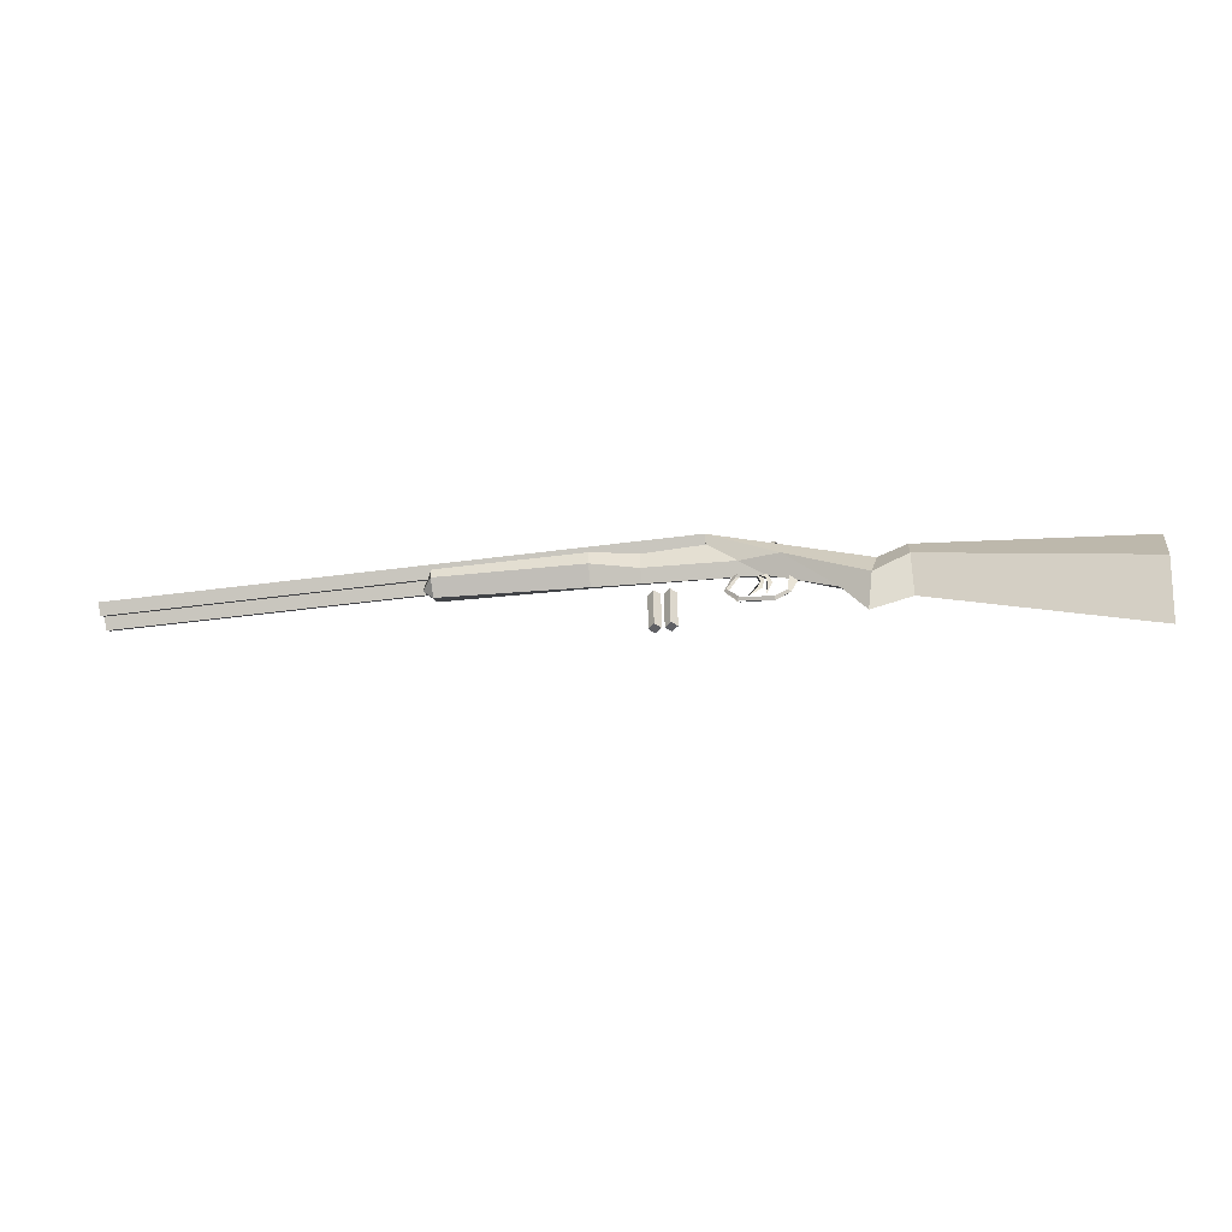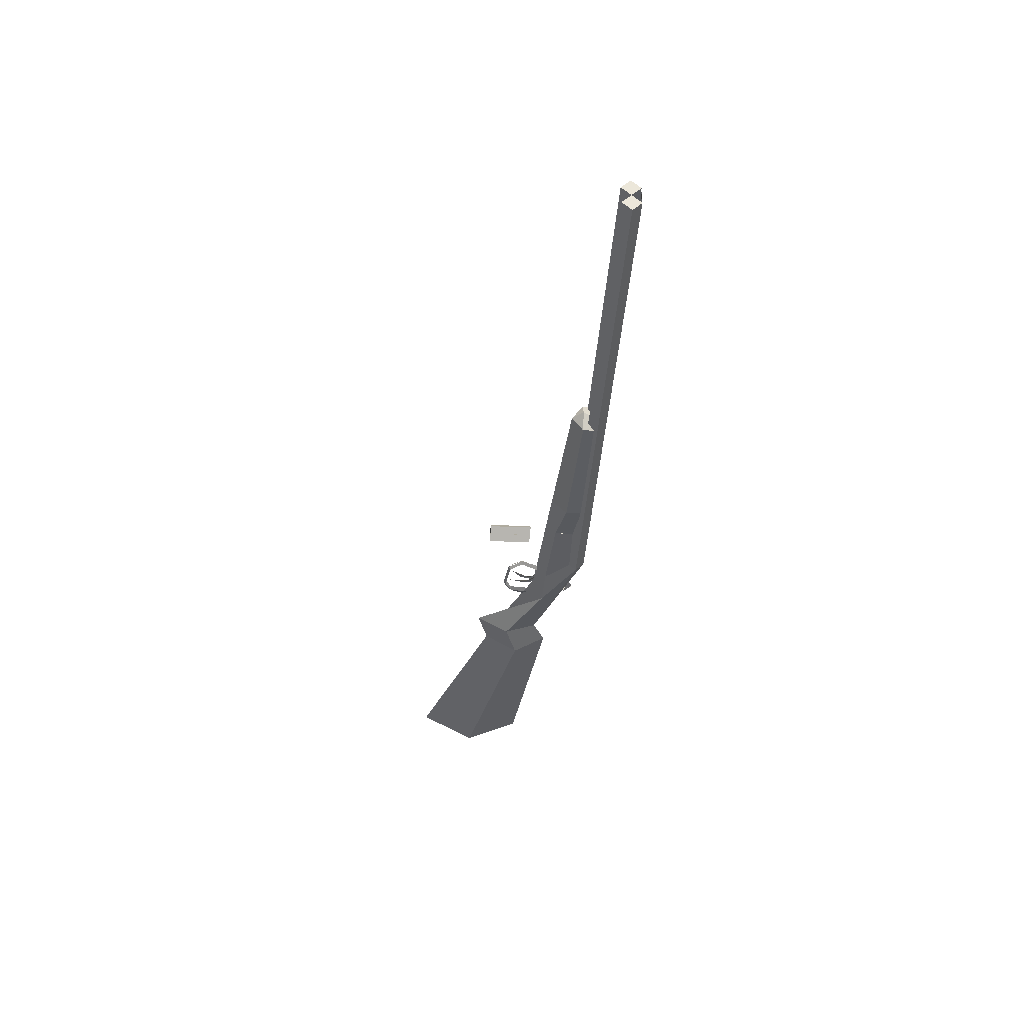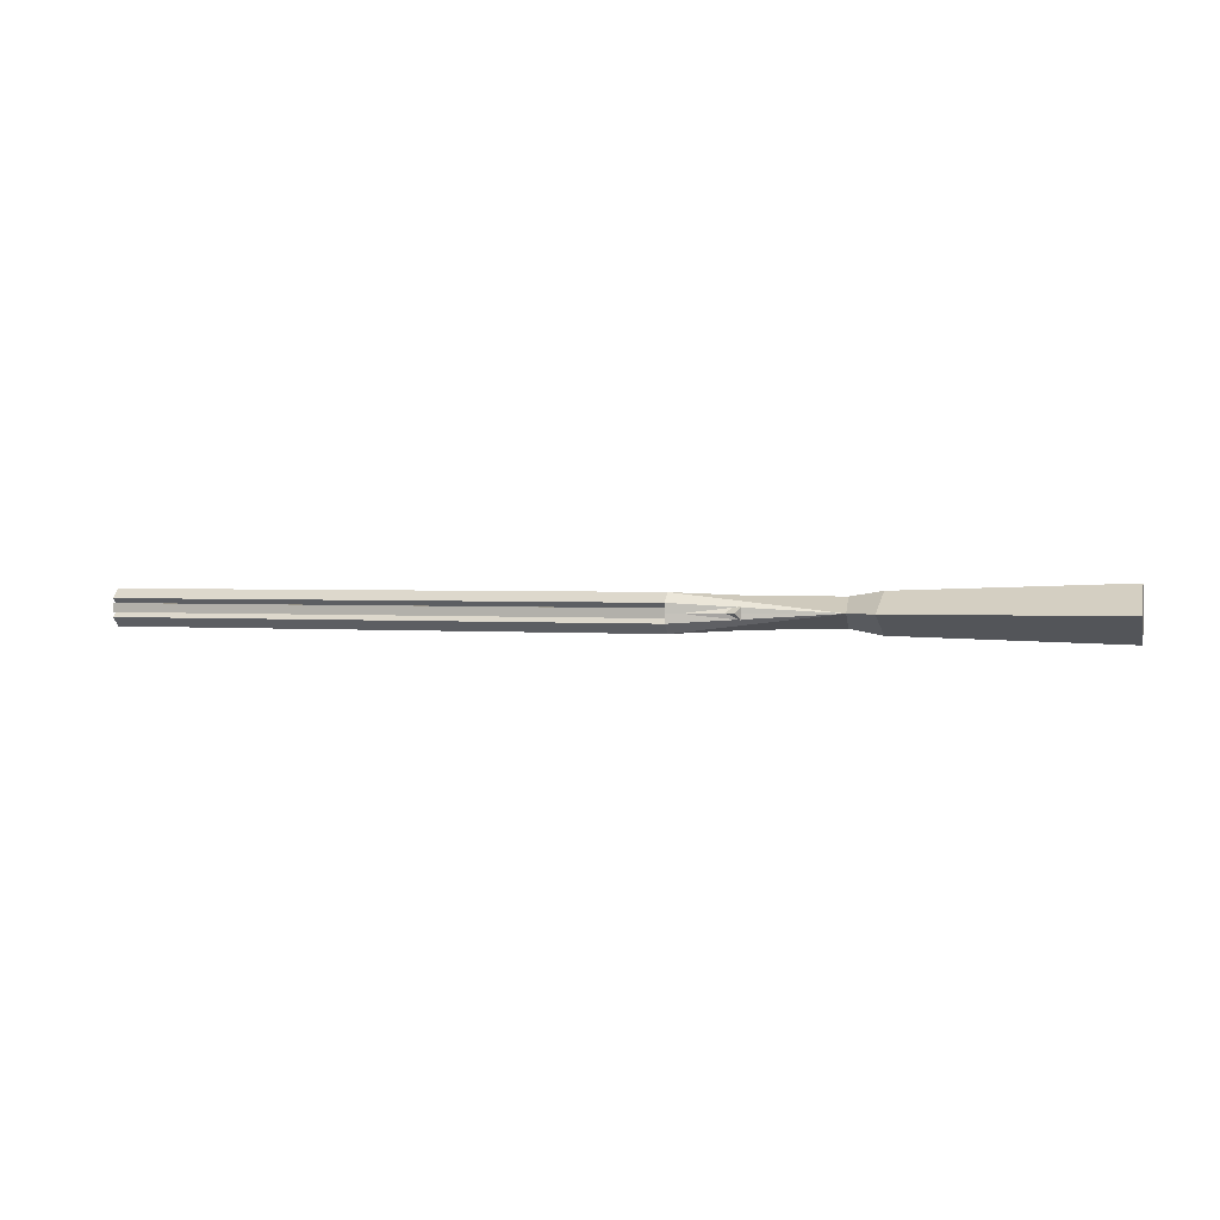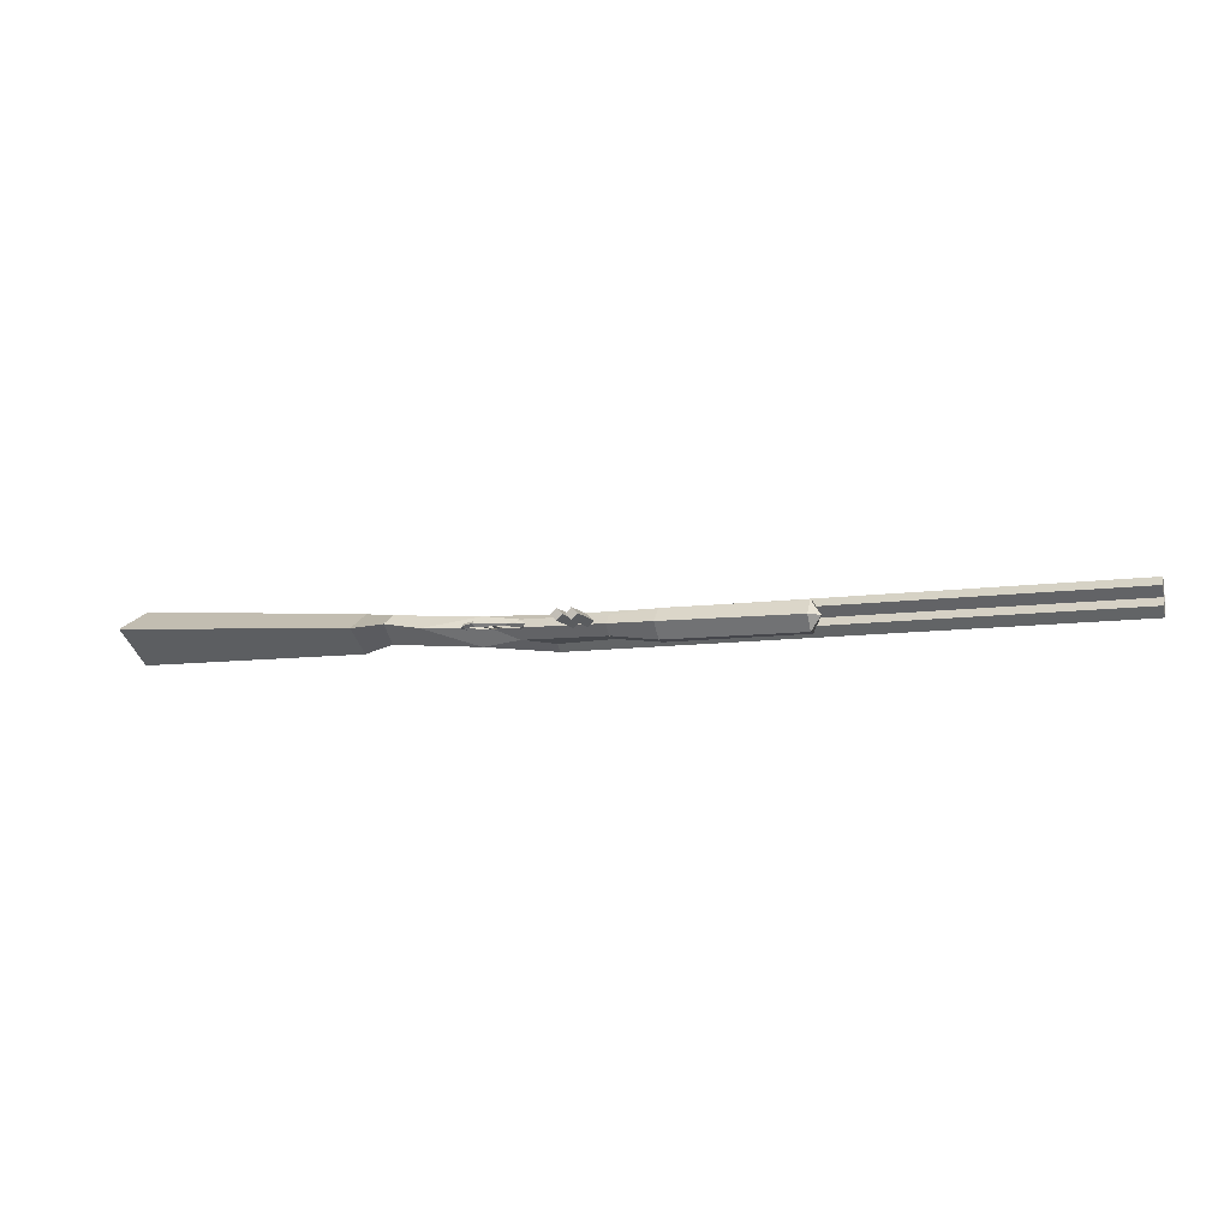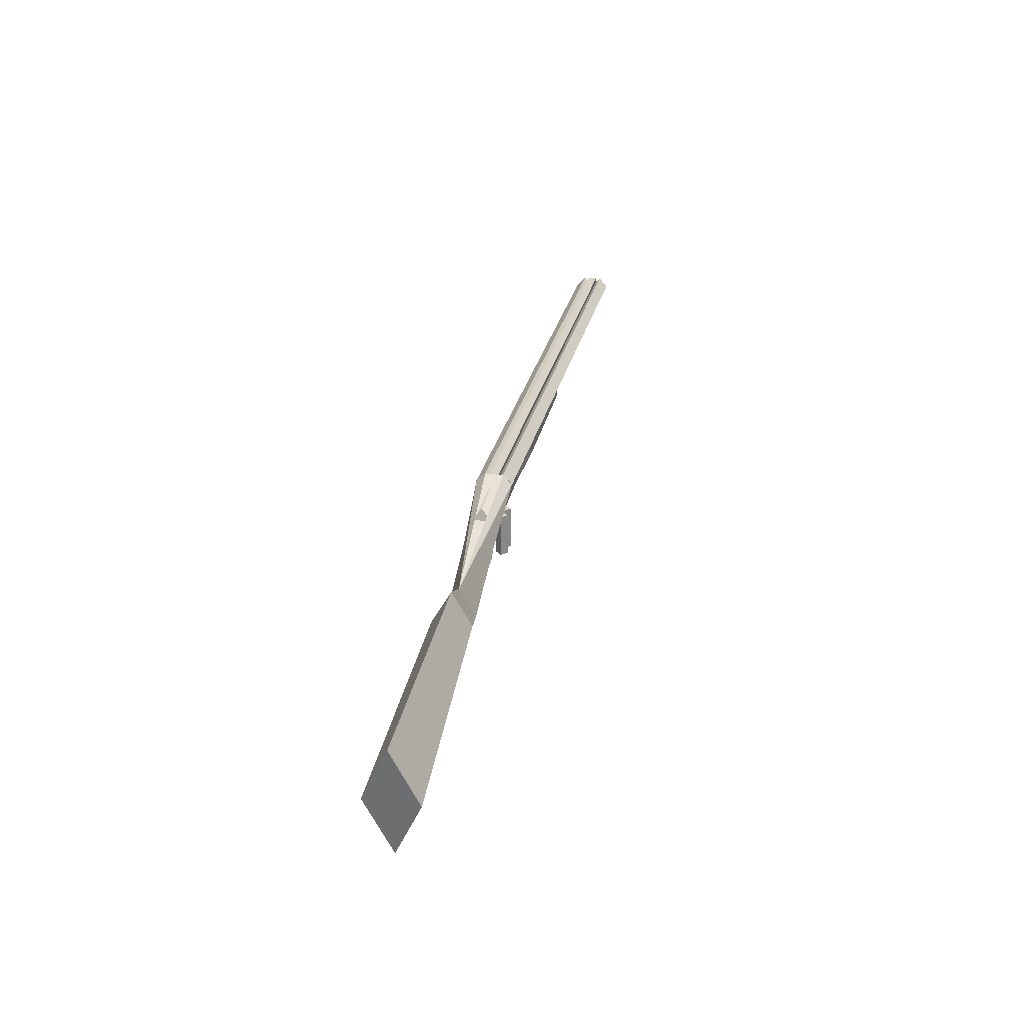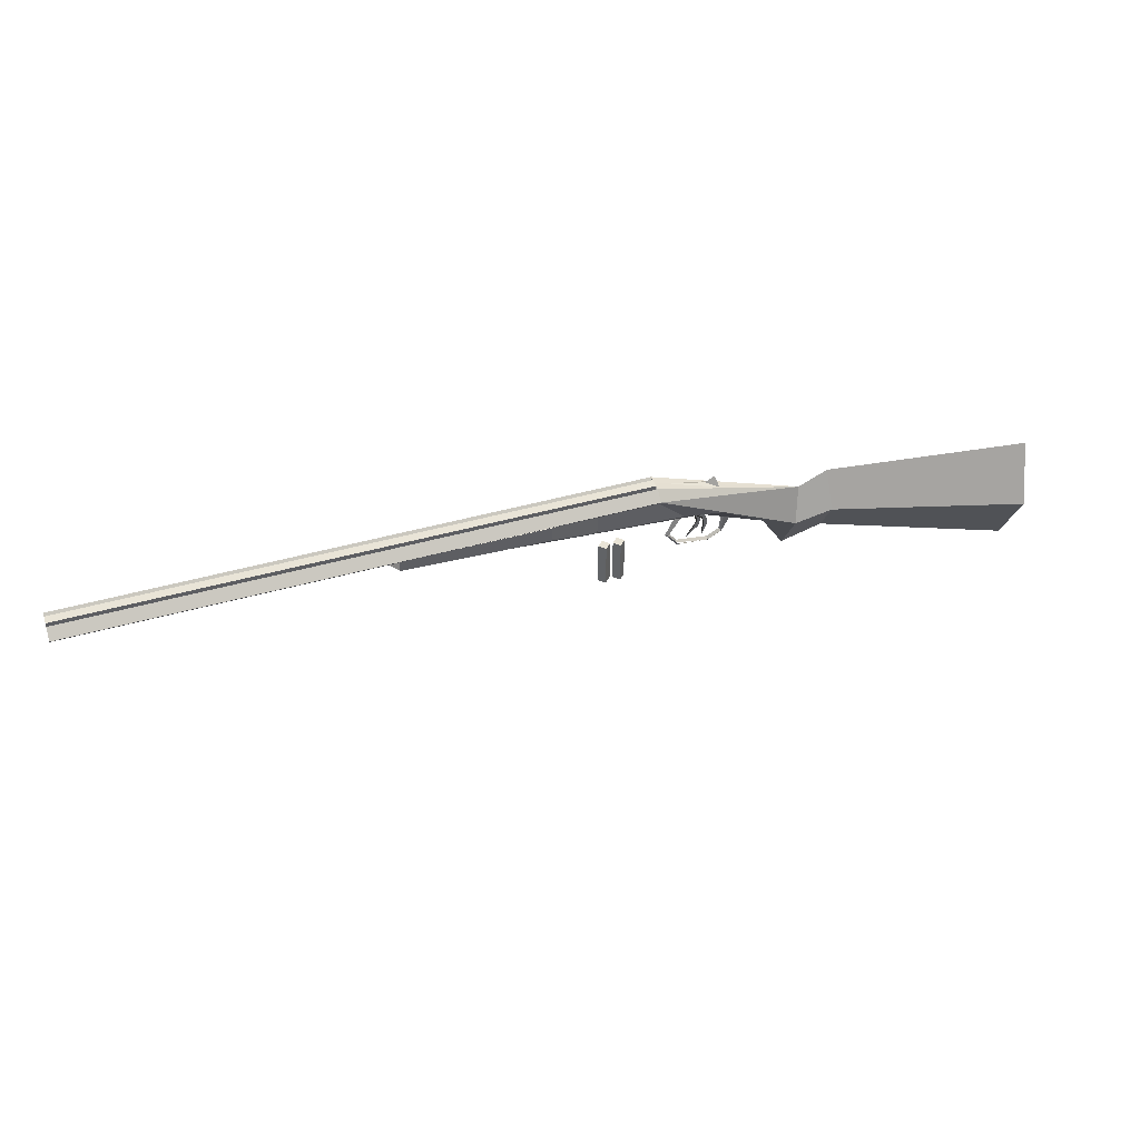
<metadata>
{"format":"obj","ext":"obj","renderer":"f3d","projection":"perspective","resolution":1024,"background":"white","views":[{"elev":-48.0,"azim":-171.6,"up":"+Y"},{"elev":-35.6,"azim":86.7,"up":"+Z"},{"elev":1.5,"azim":-159.2,"up":"+Z"},{"elev":-10.1,"azim":19.6,"up":"+Z"},{"elev":28.1,"azim":-77.7,"up":"+Y"},{"elev":43.2,"azim":161.2,"up":"+Y"}]}
</metadata>
<code>
o Body
v -2.28 1.21 1.3e-05
v -2.324 1.677 1.4e-05
v -1.267 1.448 1.3e-05
v -1.319 1.722 1.4e-05
v -0.4658 1.72 1.4e-05
v -0.4674 1.855 0.04134
v -0.4674 1.839 1.4e-05
v -1.432 1.495 1.3e-05
v -1.436 1.777 1.4e-05
v -1.177 1.584 1.3e-05
v -0.7092 1.872 0.07425
v -0.9189 1.691 1.4e-05
v -0.7095 1.836 0.03794
v -0.7094 1.847 0.04627
v -2.302 1.444 0.1077
v -1.293 1.585 0.05781
v -0.4666 1.761 0.04134
v -2.302 1.444 1.3e-05
v -1.434 1.636 0.07946
v -0.9787 1.736 0.06111
v -0.8222 1.741 0.0404
v -0.7092 1.91 0.03745
v -0.7092 1.909 1.4e-05
v -0.9416 1.562 0.0103
v -0.8177 1.576 0.01375
v -1.003 1.588 1.4e-05
v -0.992 1.591 0.0103
v -0.9444 1.552 1.3e-05
v -0.8077 1.571 0.003339
v -1.031 1.645 1.4e-05
v -0.9999 1.666 0.0103
v -0.7716 1.629 0.0103
v -0.7617 1.628 1.4e-05
v -0.8178 1.704 0.0103
v -0.7957 1.702 1.4e-05
v -0.4674 1.855 -0.04132
v -0.7092 1.872 -0.07422
v -0.7095 1.836 -0.03791
v -0.7094 1.847 -0.04624
v -2.302 1.444 -0.1077
v -1.293 1.585 -0.05778
v -0.4666 1.761 -0.04132
v -1.434 1.636 -0.07944
v -0.9787 1.736 -0.06108
v -0.8222 1.741 -0.04038
v -0.7092 1.91 -0.03742
v -0.9416 1.562 -0.01027
v -0.8177 1.576 -0.01372
v -0.992 1.591 -0.01027
v -0.8077 1.571 -0.003312
v -0.9999 1.666 -0.01027
v -0.7716 1.629 -0.01027
v -0.8178 1.704 -0.01027
f 21 14 11 20
f 19 9 2 15
f 16 4 9 19
f 15 2 18
f 20 11 4 16
f 13 11 14
f 7 13 14 6
f 17 6 14 21
f 5 17 21 12
f 10 20 16 3
f 1 15 18
f 3 16 19 8
f 8 19 15 1
f 12 21 20 10
f 5 7 6 17
f 11 22 4
f 22 23 4
f 24 28 26 27
f 24 25 29 28
f 27 26 30 31
f 29 25 32 33
f 33 32 34 35
f 45 44 37 39
f 43 40 2 9
f 41 43 9 4
f 40 18 2
f 44 41 4 37
f 38 39 37
f 7 36 39 38
f 42 45 39 36
f 5 12 45 42
f 10 3 41 44
f 1 18 40
f 3 8 43 41
f 8 1 40 43
f 12 10 44 45
f 5 42 36 7
f 37 4 46
f 46 4 23
f 47 49 26 28
f 47 28 50 48
f 49 51 30 26
f 50 33 52 48
f 33 35 53 52
o HandGaurd&Barrel
v -0.4657 1.719 3e-06
v -0.4674 1.855 0.0409
v 0.3097 1.77 3e-06
v 0.3097 1.86 0.06144
v -0.4674 1.855 3e-06
v 0.3097 1.872 3e-06
v -0.4665 1.761 0.0409
v 0.3097 1.815 0.06144
v 0.3517 1.815 3e-06
v -0.4665 1.787 3e-06
v -0.2775 1.731 3e-06
v -0.2788 1.856 0.06144
v -0.2788 1.856 3e-06
v -0.2781 1.794 0.06144
v -0.7092 1.872 0.07463
v -0.7092 1.872 0.07463
v 1.582 1.872 0.07463
v -0.7092 1.835 0.03719
v -0.7092 1.91 0.03719
v -0.7092 1.835 0.03719
v -0.7092 1.91 0.03719
v 1.582 1.835 0.03719
v 1.582 1.91 0.03719
v -0.7092 1.872 3e-06
v -0.7092 1.872 3e-06
v 1.582 1.872 3e-06
v -0.7089 1.91 0.01803
v 1.582 1.91 0.01803
v -0.7089 1.89 0.01803
v 1.582 1.89 0.01803
v -0.7089 1.91 3e-06
v 1.582 1.91 3e-06
v -0.4674 1.855 -0.0409
v 0.3097 1.86 -0.06143
v -0.4665 1.761 -0.0409
v 0.3097 1.815 -0.06143
v -0.2788 1.856 -0.06143
v -0.2781 1.794 -0.06143
v -0.7092 1.872 -0.07462
v -0.7092 1.872 -0.07462
v 1.582 1.872 -0.07462
v -0.7092 1.835 -0.03718
v -0.7092 1.91 -0.03718
v -0.7092 1.835 -0.03718
v -0.7092 1.91 -0.03718
v 1.582 1.835 -0.03718
v 1.582 1.91 -0.03718
v -0.7089 1.91 -0.01802
v 1.582 1.91 -0.01802
v -0.7089 1.89 -0.01802
v 1.582 1.89 -0.01802
f 62 59 57 61
f 67 65 55 60
f 66 58 55 65
f 60 55 58 63
f 54 60 63
f 64 67 60 54
f 56 62 61
f 56 61 67 64
f 59 66 65 57
f 61 57 65 67
f 73 75 70 68
f 76 74 68 70
f 73 68 69 71
f 68 74 72 69
f 73 77 79 75
f 76 79 77 74
f 73 71 78 77
f 77 78 72 74
f 81 80 82 83
f 80 81 85 84
f 72 78 71 69
f 75 79 76 70
f 62 89 87 59
f 91 88 86 90
f 66 90 86 58
f 88 63 58 86
f 54 63 88
f 64 54 88 91
f 56 89 62
f 56 64 91 89
f 59 87 90 66
f 89 91 90 87
f 97 92 94 99
f 100 94 92 98
f 97 95 93 92
f 92 93 96 98
f 97 99 79 77
f 100 98 77 79
f 97 77 78 95
f 77 98 96 78
f 102 104 103 101
f 101 84 85 102
f 96 93 95 78
f 99 94 100 79
o ShellLowPolyGreen.005
v -0.5701 1.471 0.02393
v -0.5701 1.65 0.02393
v -0.594 1.471 1.3e-05
v -0.594 1.65 1.4e-05
v -0.5462 1.471 1.3e-05
v -0.5462 1.65 1.4e-05
v -0.5701 1.522 0.02393
v -0.5462 1.522 1.3e-05
v -0.594 1.522 1.3e-05
v -0.5701 1.471 -0.0239
v -0.5701 1.65 -0.0239
v -0.5701 1.522 -0.0239
f 112 110 106 111
f 107 109 105
f 110 108 106
f 111 106 108 113
f 105 111 113 107
f 109 112 111 105
f 112 116 115 110
f 107 114 109
f 110 115 108
f 116 113 108 115
f 114 107 113 116
f 109 114 116 112
o ShellLowPolyRed.005
v -0.5107 1.65 -0.02412
v -0.5107 1.471 -0.02412
v -0.4866 1.65 1.4e-05
v -0.4866 1.471 1.3e-05
v -0.5349 1.65 1.4e-05
v -0.5349 1.471 1.3e-05
v -0.5107 1.522 -0.02412
v -0.5349 1.522 1.3e-05
v -0.4866 1.522 1.3e-05
v -0.5107 1.65 0.02415
v -0.5107 1.471 0.02415
v -0.5107 1.522 0.02415
f 124 123 118 122
f 119 117 121
f 122 118 120
f 123 125 120 118
f 117 119 125 123
f 121 117 123 124
f 124 122 127 128
f 119 121 126
f 122 120 127
f 128 127 120 125
f 126 128 125 119
f 121 124 128 126
o Trigger&Trigger
v -0.9131 1.582 -0.00315
v -0.9214 1.641 -0.002643
v -0.9156 1.717 -0.003149
v -0.8617 1.717 -0.003149
v -0.9394 1.649 0.000441
v -0.9171 1.677 -0.001791
v -0.8446 1.587 0.001886
v -0.8818 1.633 0.002392
v -0.916 1.702 0.001886
v -0.8694 1.729 0.001886
v -0.9016 1.632 0.005477
v -0.8967 1.667 0.003245
v -0.9699 1.834 0.0244
v -0.7508 1.895 0.000264
v -0.9699 1.834 0.000264
v -0.9558 1.877 0.000264
v -0.9171 1.855 0.000264
v -0.9358 1.84 0.02052
v -0.9696 1.837 -0.0238
f 133 134 132 131
f 129 130 134 133
f 139 140 138 137
f 135 136 140 139
f 142 145 146
f 141 144 143
f 146 145 144 141
f 143 144 147
f 142 147 145
f 145 147 144

</code>
